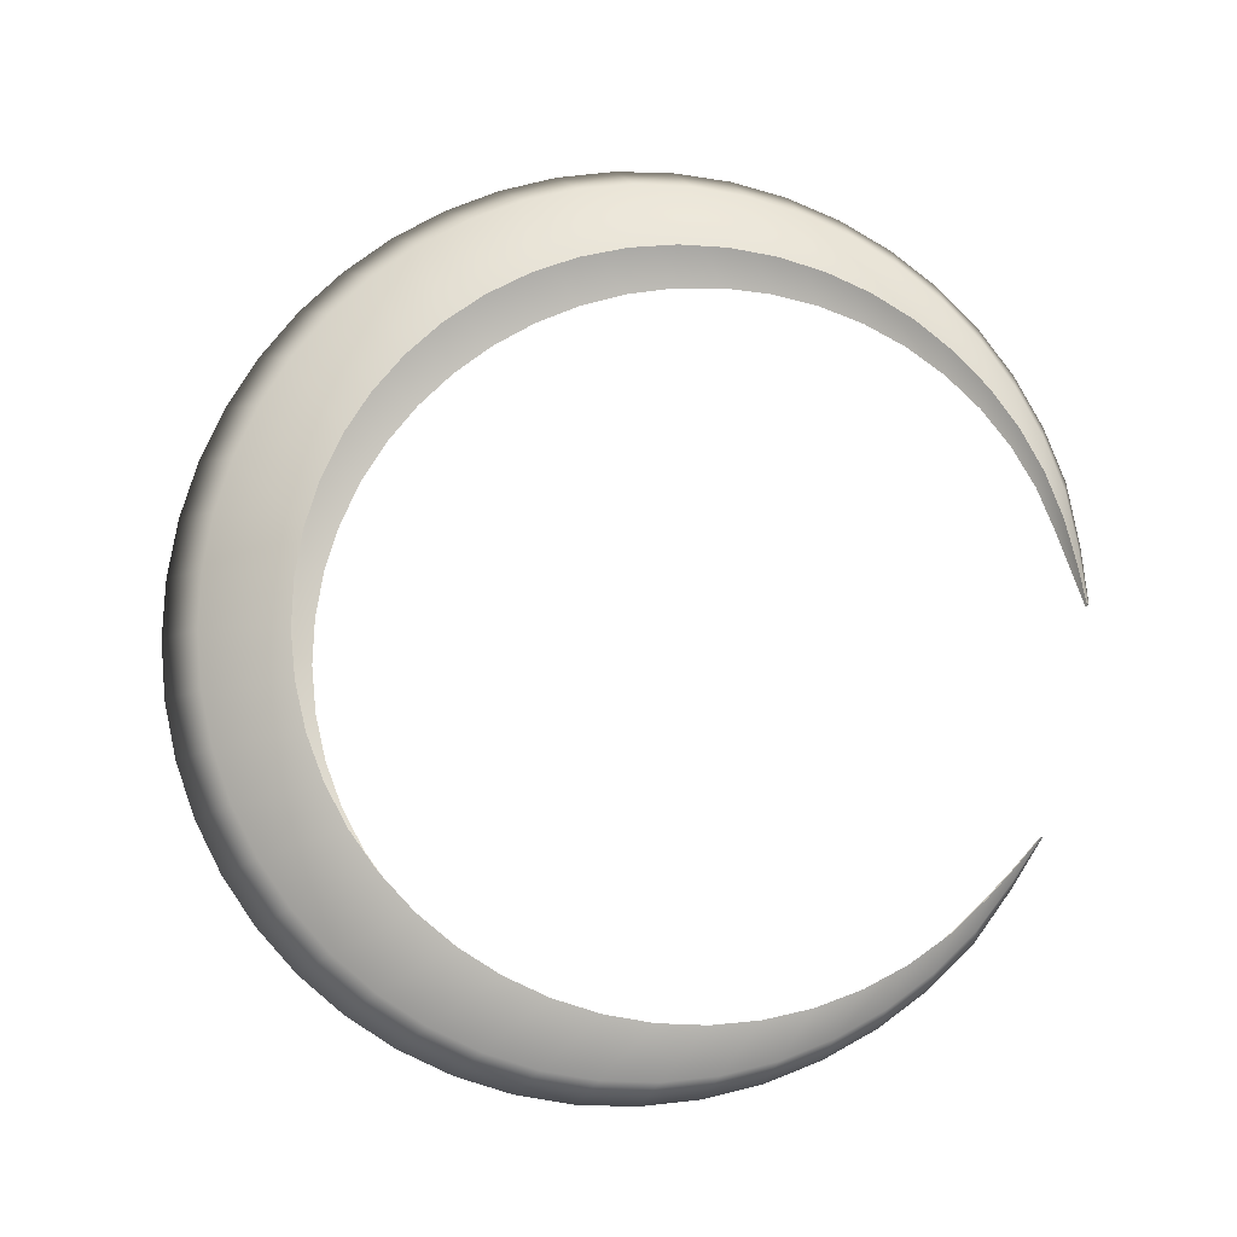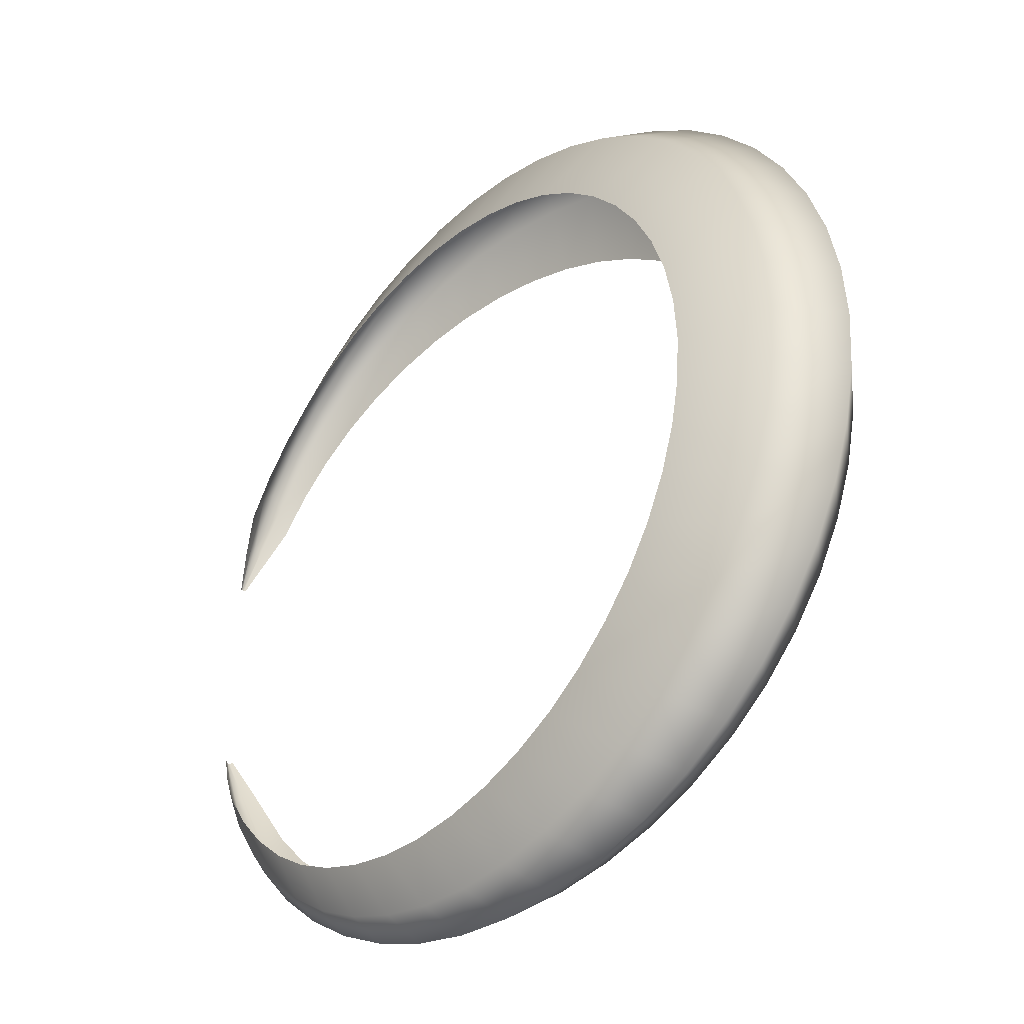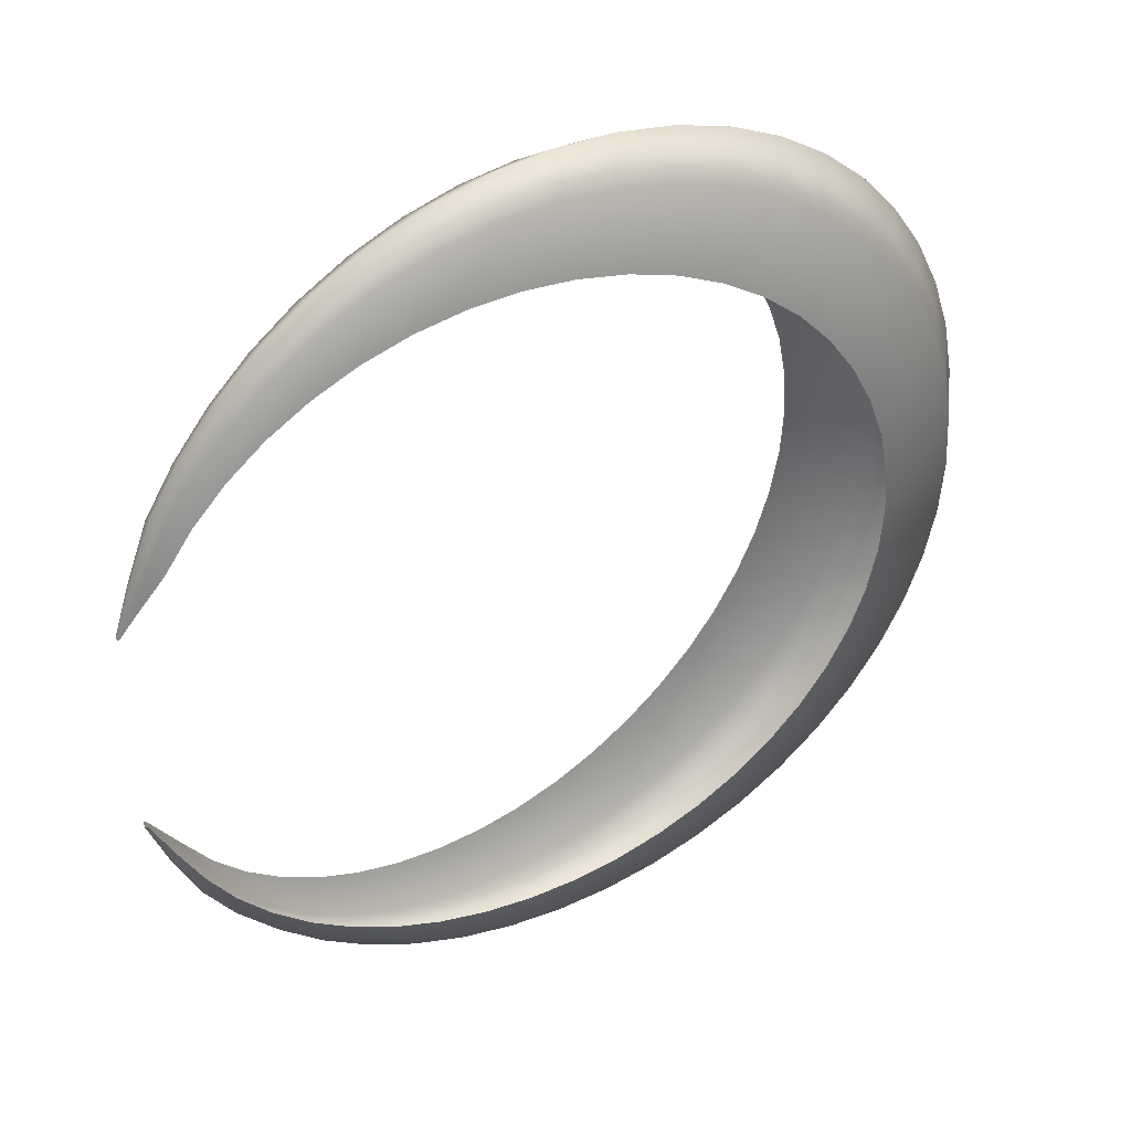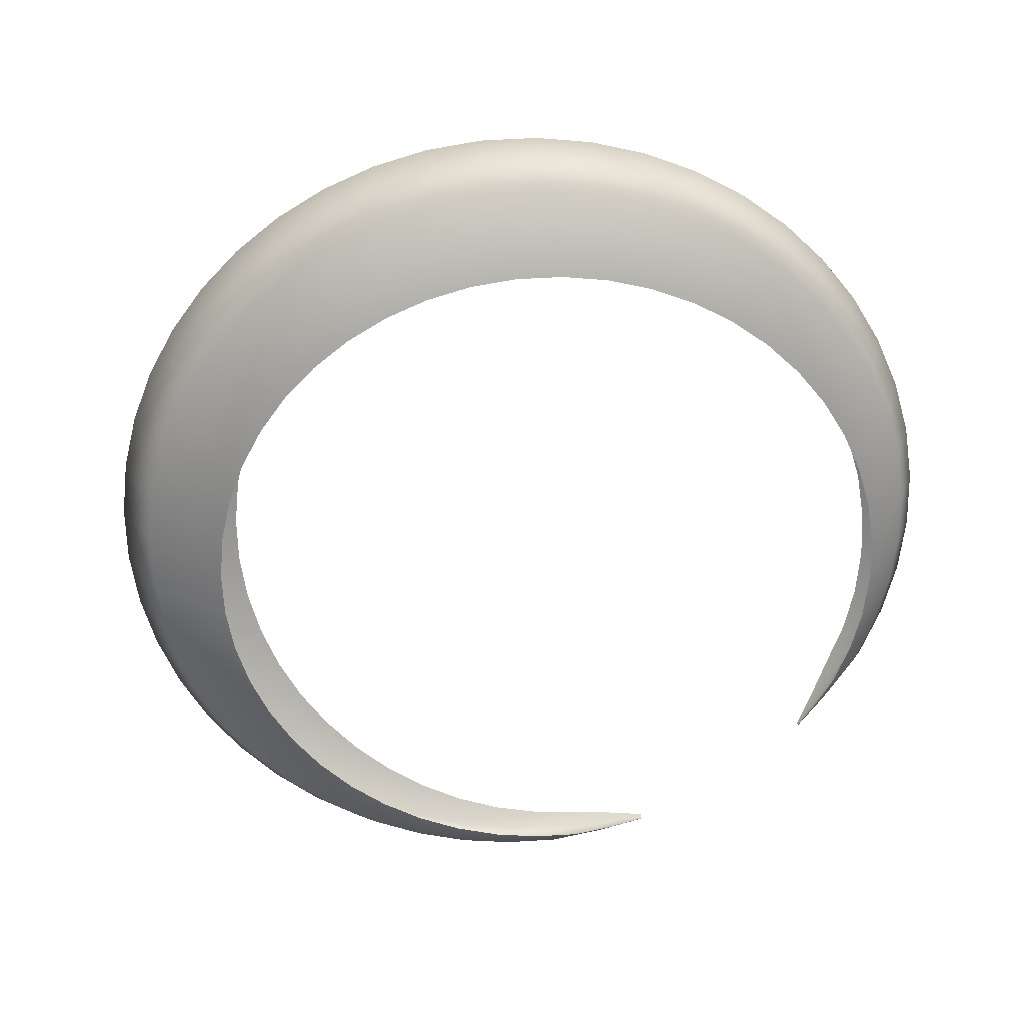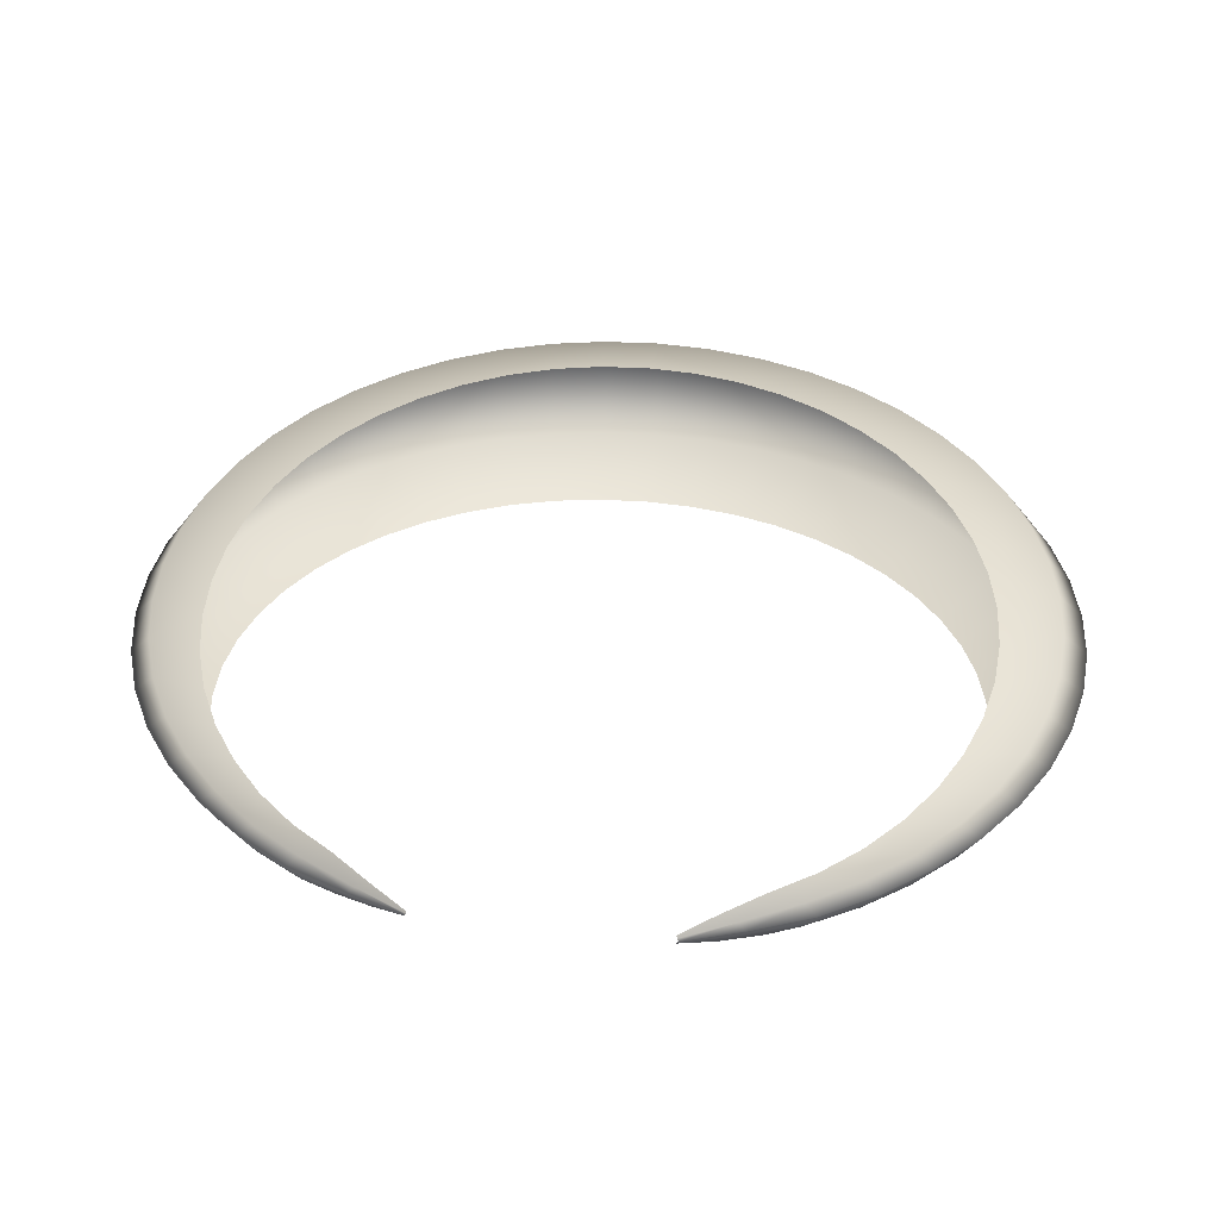
<metadata>
{"format":"obj","ext":"obj","renderer":"f3d","projection":"perspective","resolution":1024,"background":"white","views":[{"elev":77.4,"azim":-166.9,"up":"+Z"},{"elev":-36.8,"azim":44.5,"up":"+Y"},{"elev":42.0,"azim":-30.3,"up":"+Y"},{"elev":-64.4,"azim":125.7,"up":"+Z"},{"elev":38.2,"azim":-82.4,"up":"+Z"}]}
</metadata>
<code>
g SM_E_Wind001_01
v -0.3751 0.1623 0.01509
v -0.3949 0.1248 0.003244
v -0.3959 0.1252 0.001738
v -0.3749 0.1778 0.008011
v -0.3513 0.2028 0.02695
v -0.3965 0.1263 3.441e-09
v -0.3481 0.2362 0.01476
v -0.3218 0.2469 0.02954
v -0.3763 0.1842 2.672e-09
v -0.3149 0.2875 0.0167
v -0.2868 0.2868 0.03261
v -0.3749 0.1778 -0.008011
v -0.3959 0.1252 -0.001738
v -0.3487 0.25 3.063e-09
v -0.2755 0.334 0.019
v -0.2469 0.3218 0.03611
v -0.3751 0.1623 -0.01509
v -0.3949 0.1248 -0.003244
v -0.3513 0.2028 -0.02695
v -0.3481 0.2362 -0.01476
v -0.3218 0.2469 -0.02954
v -0.3149 0.2875 -0.0167
v -0.2868 0.2868 -0.03261
v -0.3136 0.3044 2.757e-09
v -0.2755 0.334 -0.019
v -0.2469 0.3218 -0.03611
v -0.2719 0.3536 2.144e-09
v -0.2305 0.3747 -0.02162
v -0.2028 0.3513 -0.03998
v -0.2305 0.3747 0.02162
v -0.2028 0.3513 0.03998
v -0.1808 0.4091 -0.02452
v -0.1552 0.3747 -0.04416
v -0.2244 0.3967 1.94e-09
v -0.1808 0.4091 0.02452
v -0.1552 0.3747 0.04416
v -0.1272 0.4364 -0.02765
v -0.105 0.3918 -0.04856
v -0.1719 0.433 2.247e-09
v -0.1272 0.4364 0.02765
v -0.105 0.3918 0.04856
v -0.07062 0.4563 -0.03096
v -0.05294 0.4022 -0.05313
v -0.1152 0.4619 2.451e-09
v -0.07062 0.4563 0.03096
v -0.05294 0.4022 0.05313
v -0.01199 0.4683 -0.03438
v 1.225e-08 0.4056 -0.05778
v -0.05532 0.483 2.042e-09
v -0.01199 0.4683 0.03438
v 1.225e-08 0.4056 0.05778
v 0.04766 0.4724 -0.03786
v 0.05294 0.4022 -0.06242
v 0.006672 0.4957 1.225e-09
v 0.04766 0.4724 0.03786
v 0.05294 0.4022 0.06242
v 0.1073 0.4683 -0.04135
v 0.105 0.3918 -0.06699
v 0.06974 0.5 6.127e-10
v 0.1073 0.4683 0.04135
v 0.105 0.3918 0.06699
v 0.1659 0.4563 -0.04477
v 0.1552 0.3747 -0.0714
v 0.1328 0.4957 8.169e-10
v 0.1659 0.4563 0.04477
v 0.1552 0.3747 0.0714
v 0.2225 0.4364 -0.04807
v 0.2028 0.3513 -0.07558
v 0.1948 0.483 4.085e-10
v 0.2225 0.4364 0.04807
v 0.2028 0.3513 0.07558
v 0.2762 0.4091 -0.0512
v 0.2469 0.3218 -0.07945
v 0.2547 0.4619 -2.828e-17
v 0.2762 0.4091 0.0512
v 0.2469 0.3218 0.07945
v 0.3258 0.3747 -0.0541
v 0.2868 0.2868 -0.08295
v 0.3114 0.433 -2.651e-17
v 0.3258 0.3747 0.0541
v 0.2868 0.2868 0.08295
v 0.3708 0.334 -0.05673
v 0.3218 0.2469 -0.08602
v 0.3639 0.3967 -2.429e-17
v 0.3708 0.334 0.05673
v 0.3218 0.2469 0.08602
v 0.4102 0.2875 -0.05903
v 0.3513 0.2028 -0.08861
v 0.4114 0.3536 -2.165e-17
v 0.4531 0.3044 -1.864e-17
v 0.4102 0.2875 0.05903
v 0.3513 0.2028 0.08861
v 0.4434 0.2362 -0.06097
v 0.3747 0.1552 -0.09066
v 0.4882 0.25 -1.531e-17
v 0.4434 0.2362 0.06097
v 0.3747 0.1552 0.09066
v 0.4698 0.1808 -0.06251
v 0.3918 0.105 -0.09216
v 0.5162 0.1913 -1.172e-17
v 0.4698 0.1808 0.06251
v 0.3918 0.105 0.09216
v 0.4891 0.1223 -0.06363
v 0.4022 0.05294 -0.09307
v 0.5365 0.1294 -7.924e-18
v 0.4891 0.1223 0.06363
v 0.4022 0.05294 0.09307
v 0.5007 0.06165 -0.06431
v 0.4056 -1.144e-08 -0.09337
v 0.5488 0.06526 -3.996e-18
v 0.553 -1.062e-08 -9.498e-25
v 0.5007 0.06165 0.06431
v 0.4056 -1.144e-08 0.09337
v 0.5046 -1.144e-08 -0.06454
v 0.5007 -0.06165 -0.06431
v 0.4022 -0.05294 -0.09307
v 0.5046 -1.144e-08 0.06454
v 0.5007 -0.06165 0.06431
v 0.4022 -0.05294 0.09307
v 0.4891 -0.1223 -0.06363
v 0.3918 -0.105 -0.09216
v 0.5488 -0.06526 3.996e-18
v 0.4891 -0.1223 0.06363
v 0.3918 -0.105 0.09216
v 0.4698 -0.1808 -0.06251
v 0.3747 -0.1552 -0.09066
v 0.5365 -0.1294 7.924e-18
v 0.4698 -0.1808 0.06251
v 0.3747 -0.1552 0.09066
v 0.4434 -0.2362 -0.06097
v 0.3513 -0.2028 -0.08861
v 0.5162 -0.1913 1.172e-17
v 0.4434 -0.2362 0.06097
v 0.3513 -0.2028 0.08861
v 0.4102 -0.2875 -0.05903
v 0.3218 -0.2469 -0.08602
v 0.4882 -0.25 4.085e-10
v 0.4102 -0.2875 0.05903
v 0.3218 -0.2469 0.08602
v 0.3708 -0.334 -0.05673
v 0.2868 -0.2868 -0.08295
v 0.4531 -0.3044 1.864e-17
v 0.3708 -0.334 0.05673
v 0.2868 -0.2868 0.08295
v 0.3258 -0.3747 -0.0541
v 0.2469 -0.3218 -0.07945
v 0.4114 -0.3536 4.085e-10
v 0.3639 -0.3967 2.429e-17
v 0.3258 -0.3747 0.0541
v 0.2469 -0.3218 0.07945
v 0.2762 -0.4091 -0.0512
v 0.2028 -0.3513 -0.07558
v 0.3114 -0.433 -4.085e-10
v 0.2762 -0.4091 0.0512
v 0.2028 -0.3513 0.07558
v 0.2225 -0.4364 -0.04807
v 0.1552 -0.3747 -0.0714
v 0.2547 -0.4619 4.085e-10
v 0.2225 -0.4364 0.04807
v 0.1552 -0.3747 0.0714
v 0.1659 -0.4563 -0.04477
v 0.105 -0.3918 -0.06699
v 0.1948 -0.483 8.169e-10
v 0.1659 -0.4563 0.04477
v 0.105 -0.3918 0.06699
v 0.1073 -0.4683 -0.04135
v 0.05294 -0.4022 -0.06242
v 0.1328 -0.4957 6.127e-10
v 0.1073 -0.4683 0.04135
v 0.05294 -0.4022 0.06242
v 0.04766 -0.4724 -0.03786
v -2.287e-08 -0.4056 -0.05778
v 0.06974 -0.5 8.169e-10
v 0.04766 -0.4724 0.03786
v -2.287e-08 -0.4056 0.05778
v -0.01199 -0.4683 -0.03438
v -0.05294 -0.4022 -0.05313
v 0.006672 -0.4957 1.225e-09
v -0.01199 -0.4683 0.03438
v -0.05294 -0.4022 0.05313
v -0.07062 -0.4563 -0.03096
v -0.105 -0.3918 -0.04856
v -0.05532 -0.483 1.838e-09
v -0.07062 -0.4563 0.03096
v -0.105 -0.3918 0.04856
v -0.1272 -0.4364 -0.02765
v -0.1552 -0.3747 -0.04416
v -0.1152 -0.4619 2.451e-09
v -0.1272 -0.4364 0.02765
v -0.1552 -0.3747 0.04416
v -0.1808 -0.4091 -0.02452
v -0.2028 -0.3513 -0.03998
v -0.1719 -0.433 2.144e-09
v -0.1808 -0.4091 0.02452
v -0.2028 -0.3513 0.03998
v -0.2305 -0.3747 -0.02162
v -0.2469 -0.3218 -0.03611
v -0.2244 -0.3967 1.838e-09
v -0.2305 -0.3747 0.02162
v -0.2469 -0.3218 0.03611
v -0.2755 -0.334 -0.019
v -0.2868 -0.2868 -0.03261
v -0.2719 -0.3536 2.144e-09
v -0.2755 -0.334 0.019
v -0.2868 -0.2868 0.03261
v -0.3149 -0.2875 -0.0167
v -0.3218 -0.2469 -0.02954
v -0.3136 -0.3044 2.859e-09
v -0.3149 -0.2875 0.0167
v -0.3218 -0.2469 0.02954
v -0.3481 -0.2362 -0.01476
v -0.3513 -0.2028 -0.02695
v -0.3487 -0.25 3.166e-09
v -0.3481 -0.2362 0.01476
v -0.3513 -0.2028 0.02695
v -0.3749 -0.1784 -0.009118
v -0.375 -0.1608 -0.01717
v -0.3763 -0.1857 3.451e-09
v -0.3749 -0.1784 0.009118
v -0.375 -0.1608 0.01717
v -0.3961 -0.125 -0.002837
v -0.3944 -0.1244 -0.005294
v -0.3969 -0.1267 3.381e-09
v -0.3961 -0.125 0.002837
v -0.3944 -0.1244 0.005294
g SM_E_Wind001_01_0
f 3 2 1
f 3 1 4
f 5 4 1
f 4 6 3
f 4 5 7
f 8 7 5
f 4 9 6
f 7 9 4
f 8 10 7
f 11 10 8
f 9 12 6
f 12 13 6
f 7 14 9
f 10 14 7
f 11 15 10
f 16 15 11
f 12 17 13
f 18 13 17
f 17 12 19
f 12 9 20
f 20 19 12
f 14 20 9
f 19 20 21
f 22 21 20
f 20 14 22
f 21 22 23
f 10 24 14
f 24 22 14
f 15 24 10
f 25 23 22
f 22 24 25
f 23 25 26
f 15 27 24
f 27 25 24
f 28 26 25
f 28 25 27
f 26 28 29
f 27 15 30
f 16 30 15
f 31 30 16
f 29 28 32
f 29 32 33
f 34 28 27
f 30 34 27
f 28 34 32
f 31 35 30
f 34 30 35
f 36 35 31
f 33 32 37
f 37 38 33
f 39 32 34
f 35 39 34
f 32 39 37
f 36 40 35
f 39 35 40
f 36 41 40
f 38 37 42
f 42 43 38
f 44 37 39
f 40 44 39
f 37 44 42
f 40 41 45
f 44 40 45
f 41 46 45
f 43 42 47
f 47 48 43
f 49 42 44
f 45 49 44
f 42 49 47
f 45 46 50
f 50 49 45
f 46 51 50
f 48 47 52
f 52 53 48
f 54 47 49
f 50 54 49
f 47 54 52
f 50 51 55
f 55 54 50
f 51 56 55
f 53 52 57
f 57 58 53
f 59 52 54
f 55 59 54
f 52 59 57
f 55 56 60
f 60 59 55
f 56 61 60
f 57 62 58
f 62 63 58
f 64 57 59
f 60 64 59
f 57 64 62
f 65 60 61
f 65 64 60
f 61 66 65
f 62 67 63
f 67 68 63
f 69 62 64
f 65 69 64
f 62 69 67
f 70 65 66
f 70 69 65
f 66 71 70
f 67 72 68
f 72 73 68
f 74 67 69
f 70 74 69
f 67 74 72
f 75 70 71
f 75 74 70
f 71 76 75
f 72 77 73
f 78 73 77
f 72 74 79
f 75 79 74
f 72 79 77
f 80 75 76
f 80 79 75
f 76 81 80
f 77 82 78
f 83 78 82
f 77 79 84
f 80 84 79
f 77 84 82
f 85 80 81
f 85 84 80
f 81 86 85
f 82 87 83
f 88 83 87
f 82 84 89
f 85 89 84
f 82 89 90
f 90 89 85
f 90 87 82
f 91 85 86
f 85 91 90
f 91 86 92
f 87 93 88
f 94 88 93
f 87 90 95
f 95 90 91
f 95 93 87
f 96 91 92
f 91 96 95
f 96 92 97
f 93 98 94
f 99 94 98
f 93 95 100
f 100 95 96
f 100 98 93
f 101 96 97
f 96 101 100
f 101 97 102
f 98 103 99
f 104 99 103
f 98 100 105
f 105 100 101
f 105 103 98
f 102 106 101
f 101 106 105
f 106 102 107
f 108 104 103
f 109 104 108
f 103 105 110
f 110 105 106
f 110 108 103
f 108 110 111
f 107 112 106
f 106 112 110
f 111 110 112
f 112 107 113
f 114 109 108
f 111 114 108
f 109 114 115
f 115 114 111
f 115 116 109
f 113 117 112
f 112 117 111
f 118 117 113
f 111 117 118
f 119 118 113
f 116 115 120
f 120 121 116
f 111 122 115
f 118 122 111
f 120 115 122
f 123 118 119
f 122 118 123
f 119 124 123
f 121 120 125
f 125 126 121
f 122 127 120
f 123 127 122
f 125 120 127
f 128 123 124
f 127 123 128
f 124 129 128
f 126 125 130
f 131 126 130
f 127 132 125
f 128 132 127
f 130 125 132
f 133 128 129
f 132 128 133
f 129 134 133
f 131 130 135
f 136 131 135
f 132 137 130
f 133 137 132
f 135 130 137
f 138 133 134
f 137 133 138
f 134 139 138
f 135 140 136
f 141 136 140
f 137 142 135
f 138 142 137
f 140 135 142
f 143 138 139
f 142 138 143
f 139 144 143
f 140 145 141
f 146 141 145
f 142 147 140
f 143 147 142
f 148 140 147
f 147 143 148
f 148 145 140
f 149 143 144
f 148 143 149
f 144 150 149
f 145 151 146
f 152 146 151
f 153 145 148
f 148 149 153
f 153 151 145
f 154 149 150
f 153 149 154
f 150 155 154
f 151 156 152
f 157 152 156
f 158 151 153
f 153 154 158
f 158 156 151
f 155 159 154
f 158 154 159
f 155 160 159
f 156 161 157
f 162 157 161
f 163 156 158
f 158 159 163
f 163 161 156
f 160 164 159
f 163 159 164
f 160 165 164
f 161 166 162
f 167 162 166
f 168 161 163
f 163 164 168
f 168 166 161
f 165 169 164
f 169 168 164
f 165 170 169
f 166 171 167
f 167 171 172
f 173 166 168
f 168 169 173
f 173 171 166
f 170 174 169
f 174 173 169
f 174 170 175
f 171 176 172
f 172 176 177
f 178 171 173
f 173 174 178
f 178 176 171
f 175 179 174
f 179 178 174
f 179 175 180
f 176 181 177
f 177 181 182
f 183 176 178
f 178 179 183
f 183 181 176
f 180 184 179
f 184 183 179
f 184 180 185
f 181 186 182
f 186 187 182
f 188 181 183
f 183 184 188
f 188 186 181
f 185 189 184
f 189 188 184
f 189 185 190
f 191 187 186
f 191 192 187
f 186 188 193
f 188 189 193
f 193 191 186
f 189 190 194
f 194 193 189
f 194 190 195
f 196 192 191
f 196 197 192
f 191 193 198
f 193 194 198
f 198 196 191
f 194 195 199
f 199 198 194
f 199 195 200
f 201 197 196
f 201 202 197
f 196 198 203
f 198 199 203
f 203 201 196
f 199 200 204
f 204 203 199
f 205 204 200
f 206 202 201
f 206 207 202
f 208 201 203
f 203 204 208
f 208 206 201
f 204 205 209
f 209 208 204
f 210 209 205
f 211 207 206
f 211 212 207
f 213 206 208
f 208 209 213
f 213 211 206
f 209 210 214
f 214 213 209
f 215 214 210
f 216 212 211
f 212 216 217
f 218 211 213
f 213 214 218
f 218 216 211
f 214 215 219
f 219 218 214
f 220 219 215
f 221 217 216
f 217 221 222
f 216 223 221
f 223 216 218
f 218 219 223
f 224 223 219
f 219 220 224
f 225 224 220

</code>
